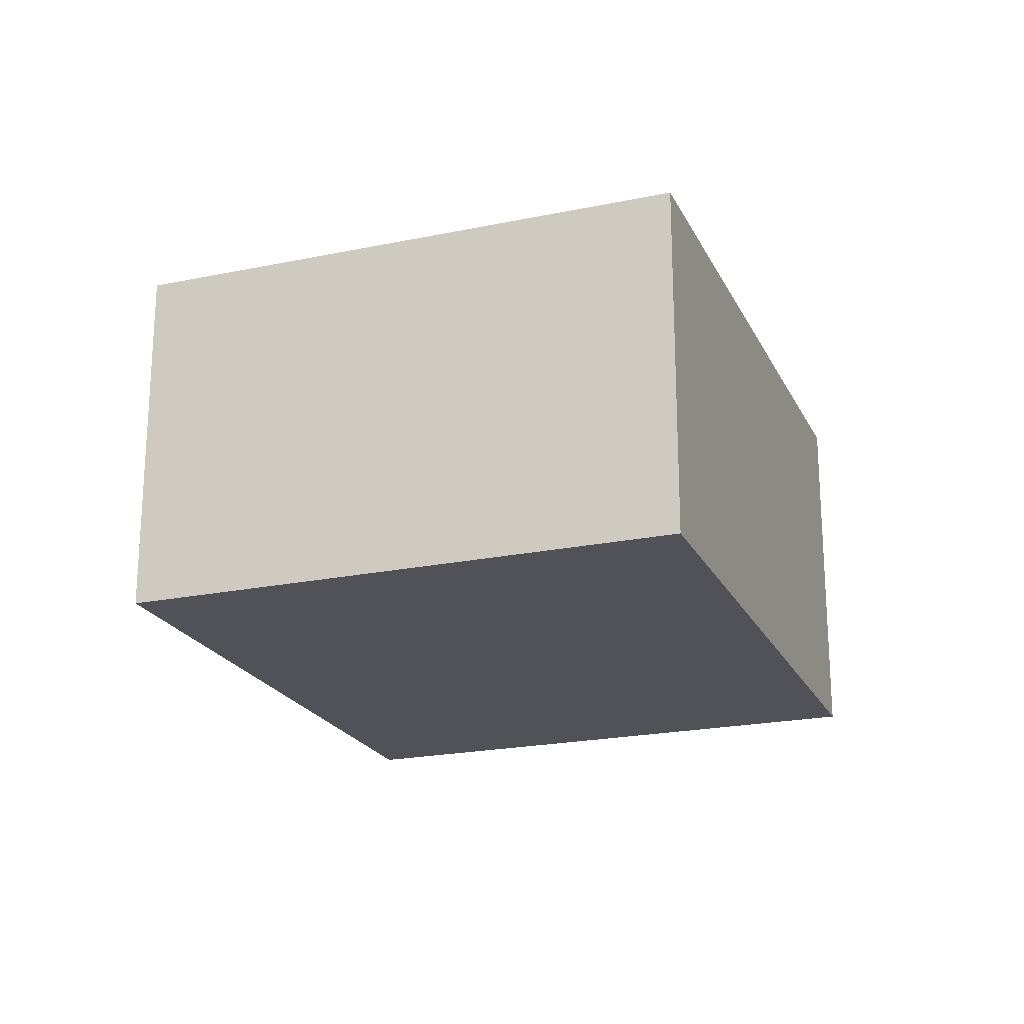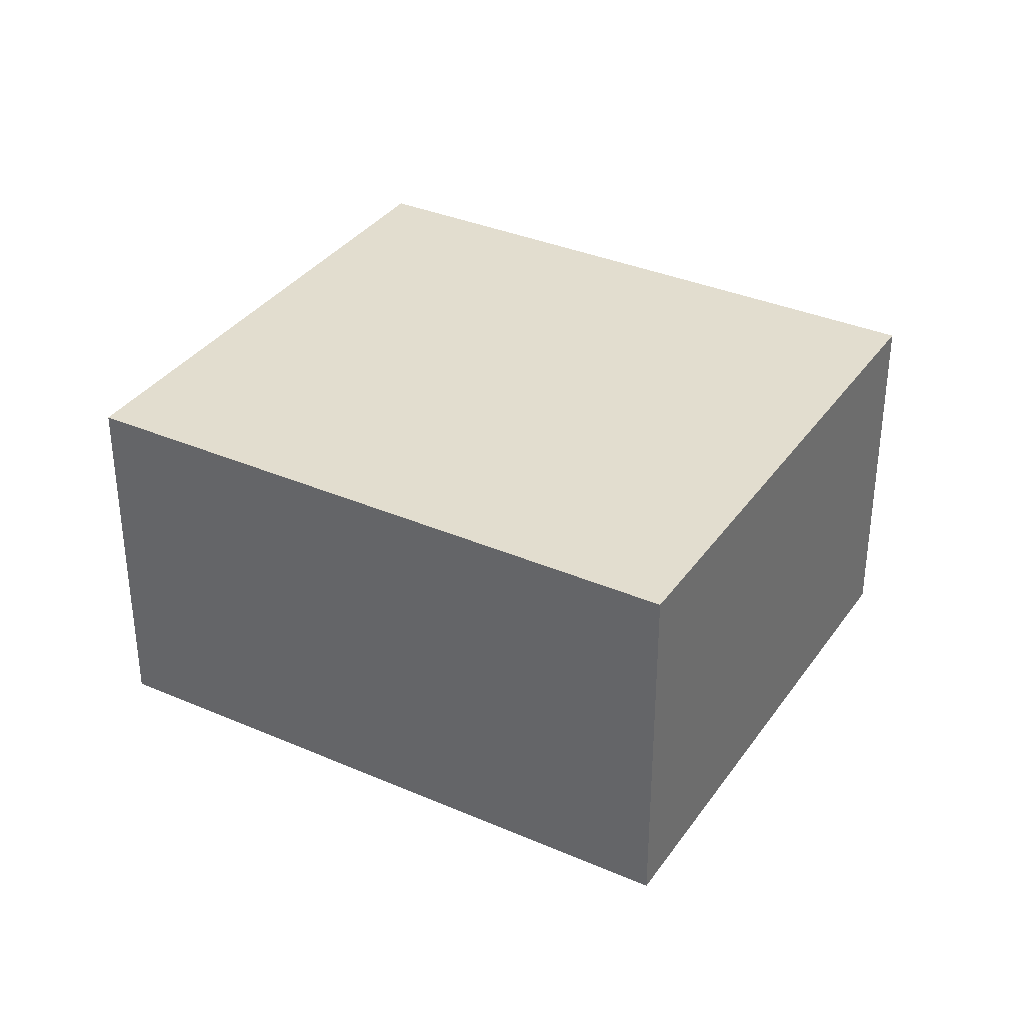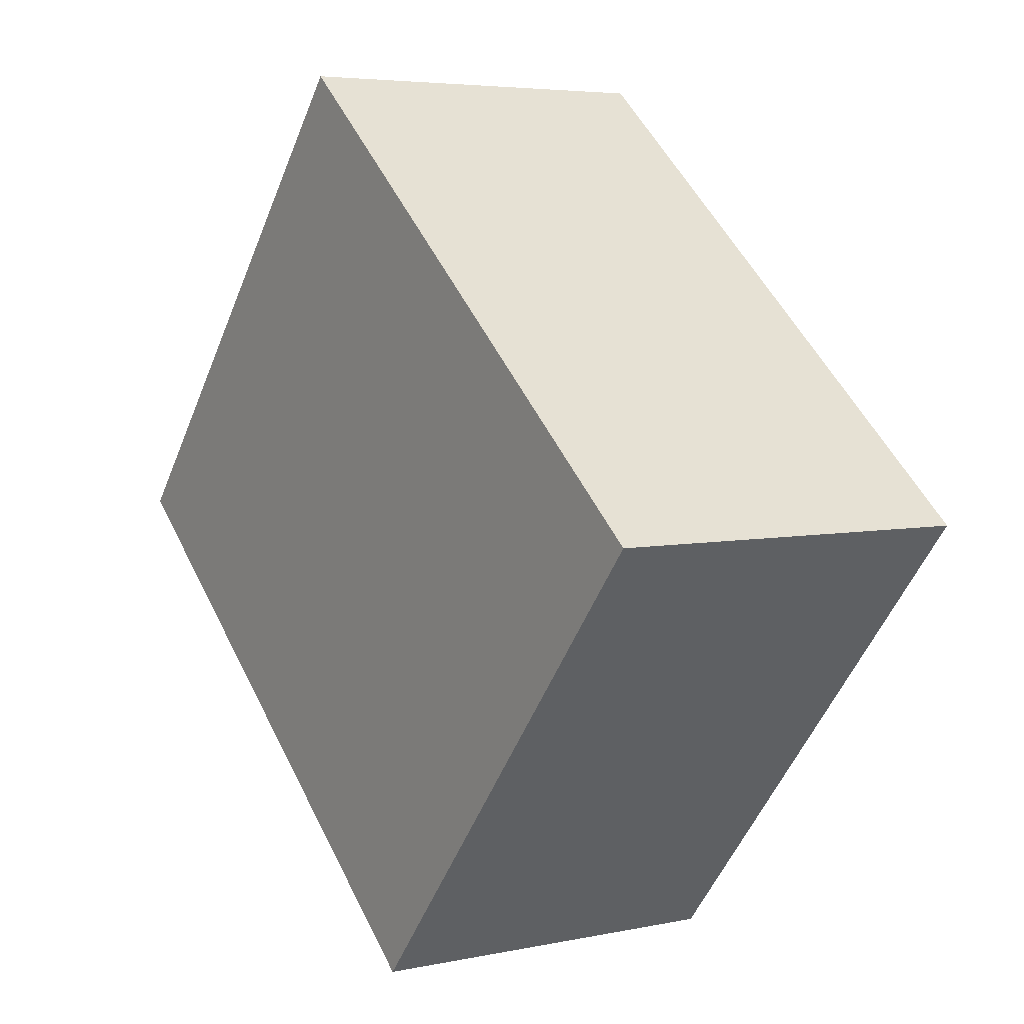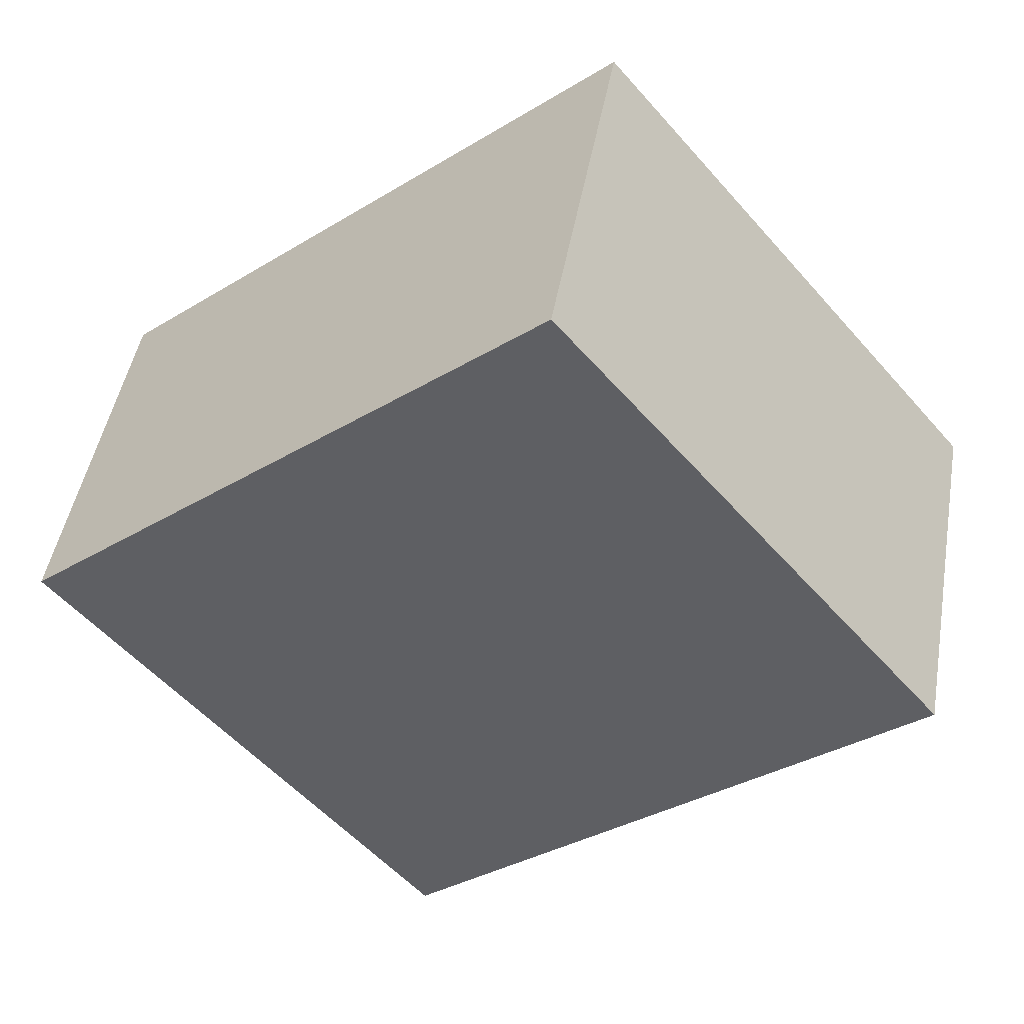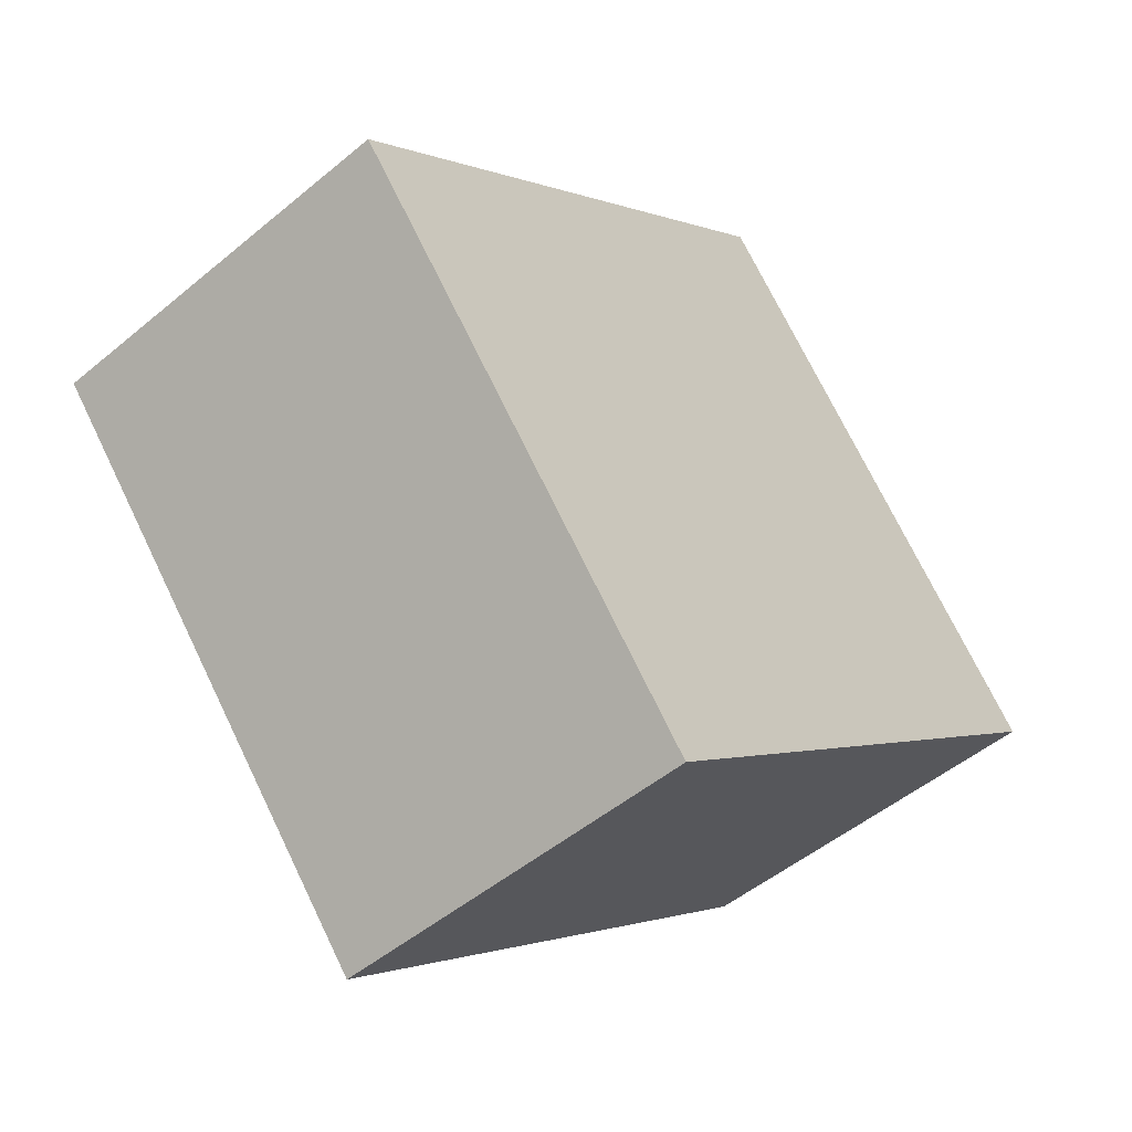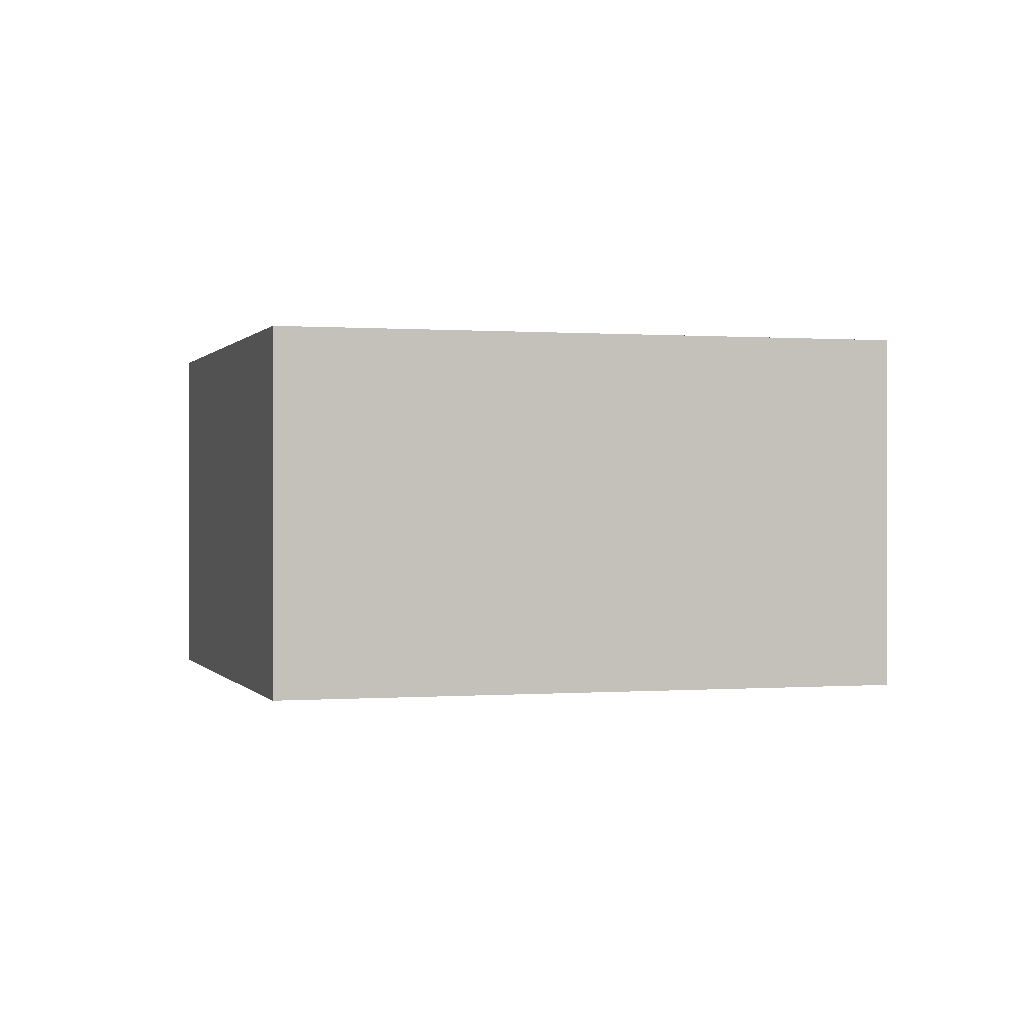
<metadata>
{"format":"obj","ext":"obj","renderer":"f3d","projection":"perspective","resolution":1024,"background":"white","views":[{"elev":-21.5,"azim":150.3,"up":"+Z"},{"elev":34.8,"azim":70.1,"up":"+Z"},{"elev":5.0,"azim":-123.8,"up":"+Y"},{"elev":46.4,"azim":9.9,"up":"+Y"},{"elev":-49.9,"azim":-47.5,"up":"+Y"},{"elev":0.2,"azim":23.6,"up":"+Z"}]}
</metadata>
<code>
g default
v 2.35 2.502 0.1
v 2.248 2.623 0.1
v 2.212 2.386 0.1
v 2.11 2.508 0.1
v 2.212 2.386 0
v 2.11 2.508 0
v 2.35 2.502 0
v 2.248 2.623 0
g pCube83
f 1 2 4 3
f 3 4 6 5
f 5 6 8 7
f 7 8 2 1
f 2 8 6 4
f 7 1 3 5

</code>
